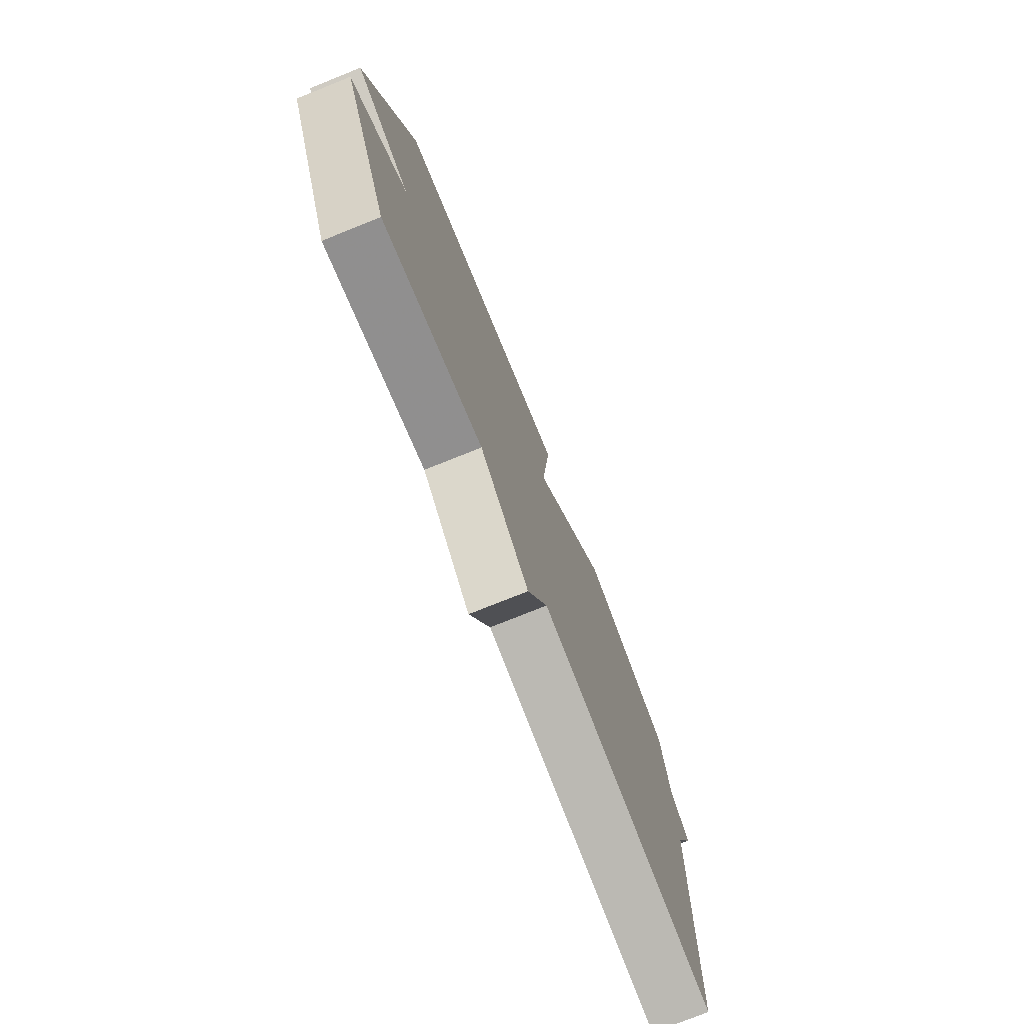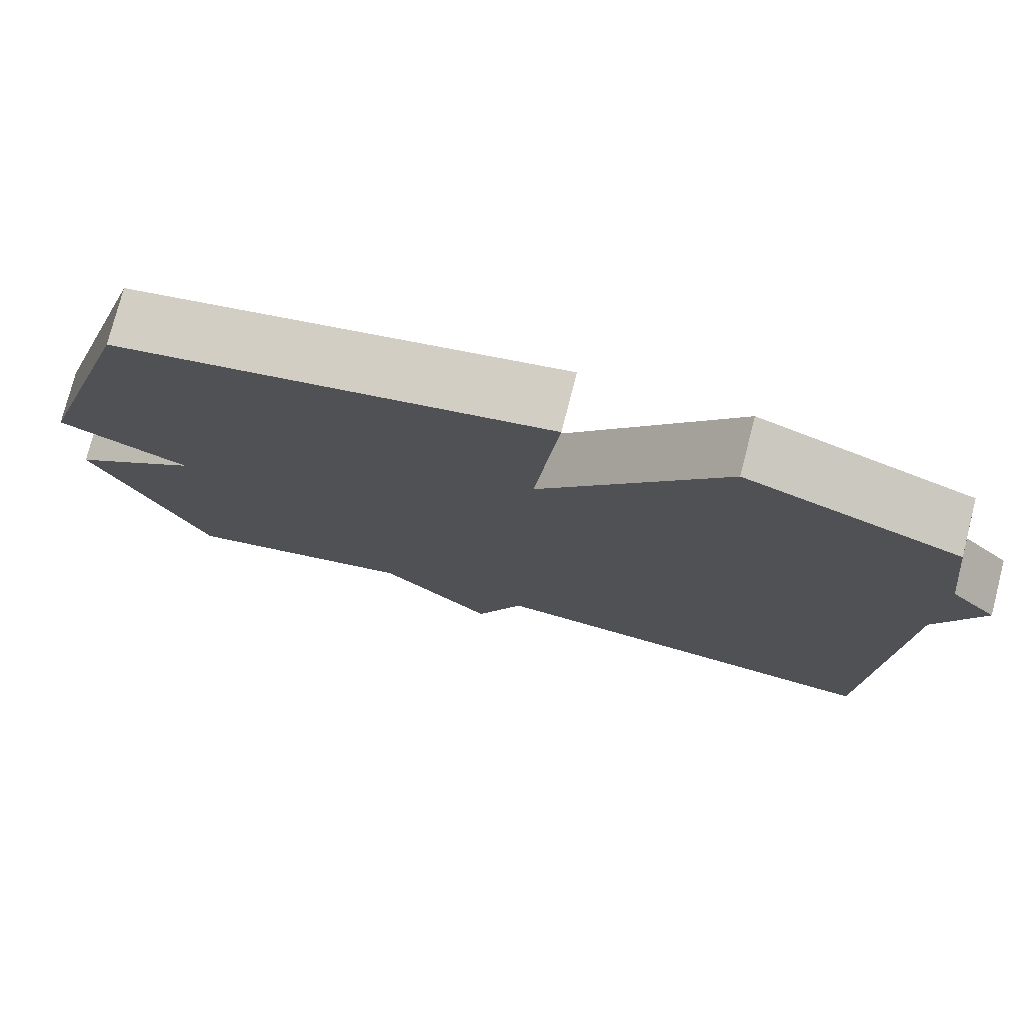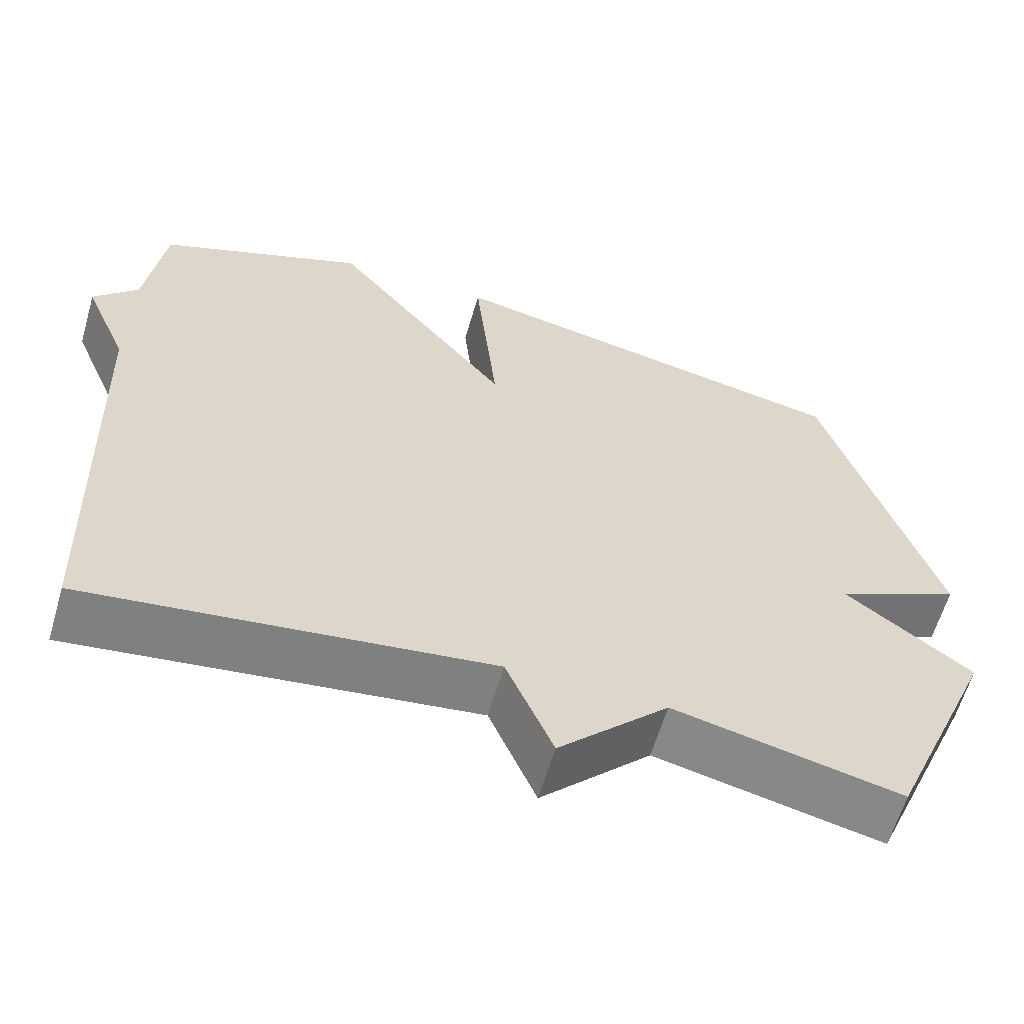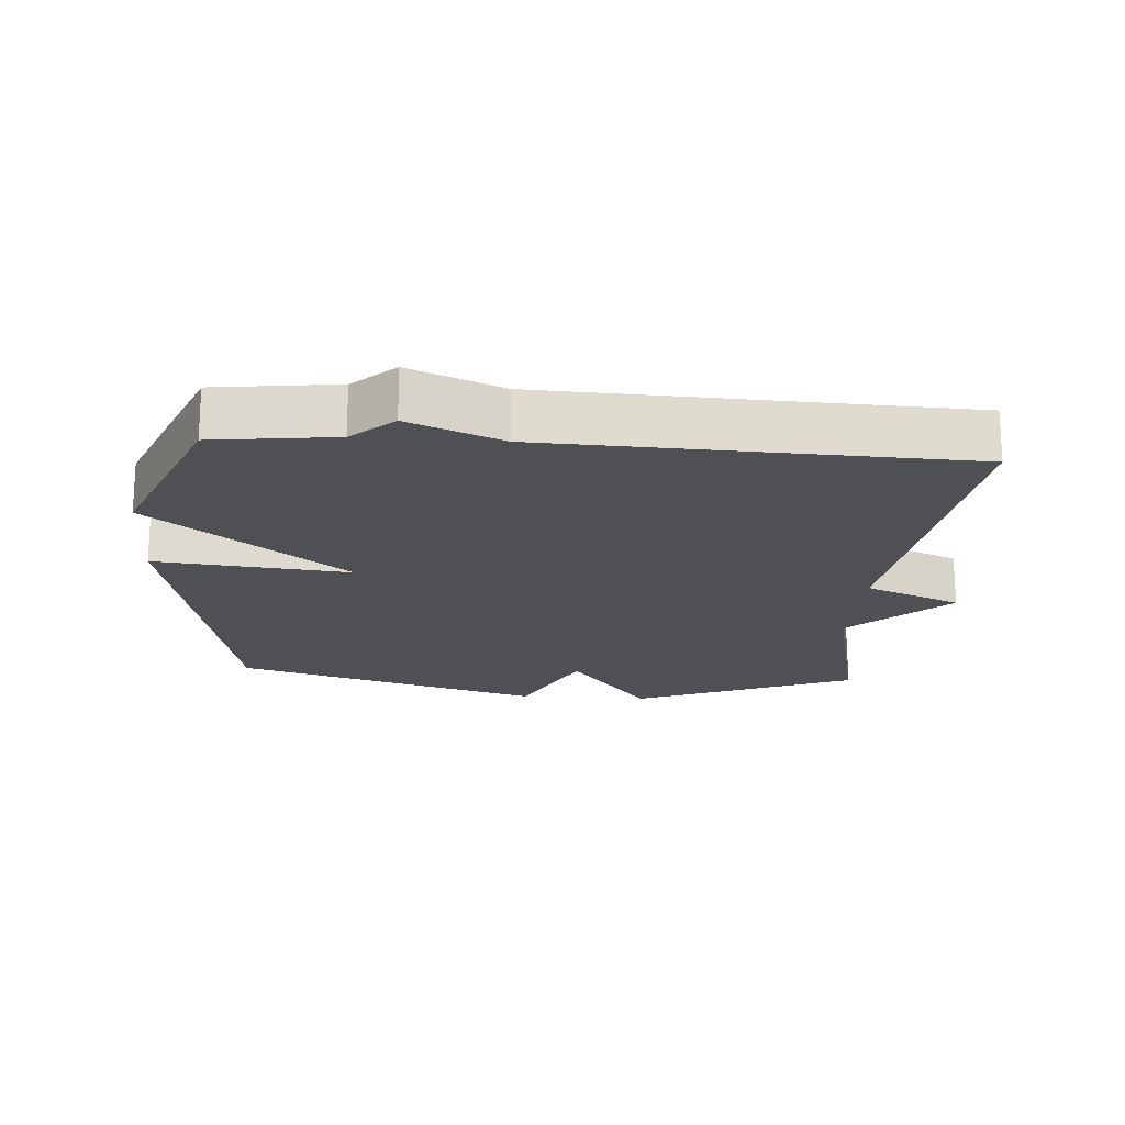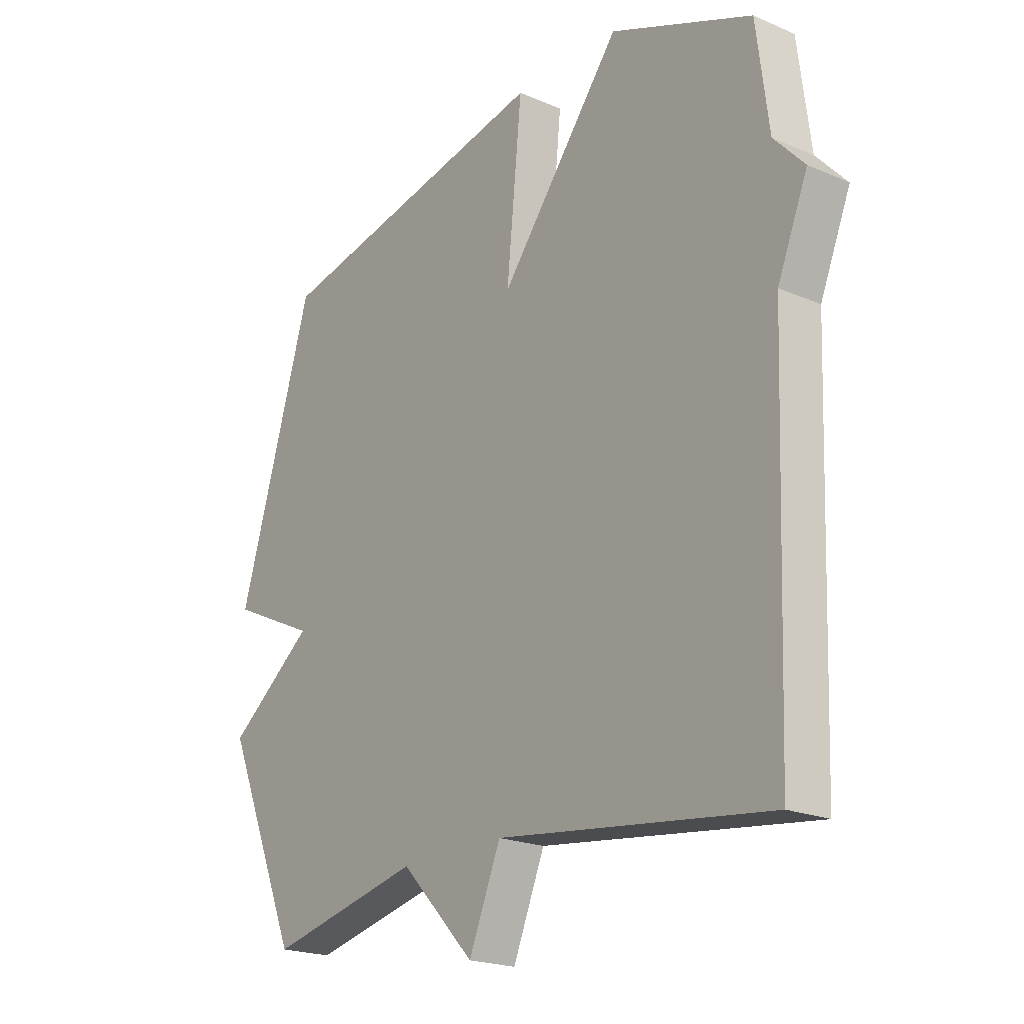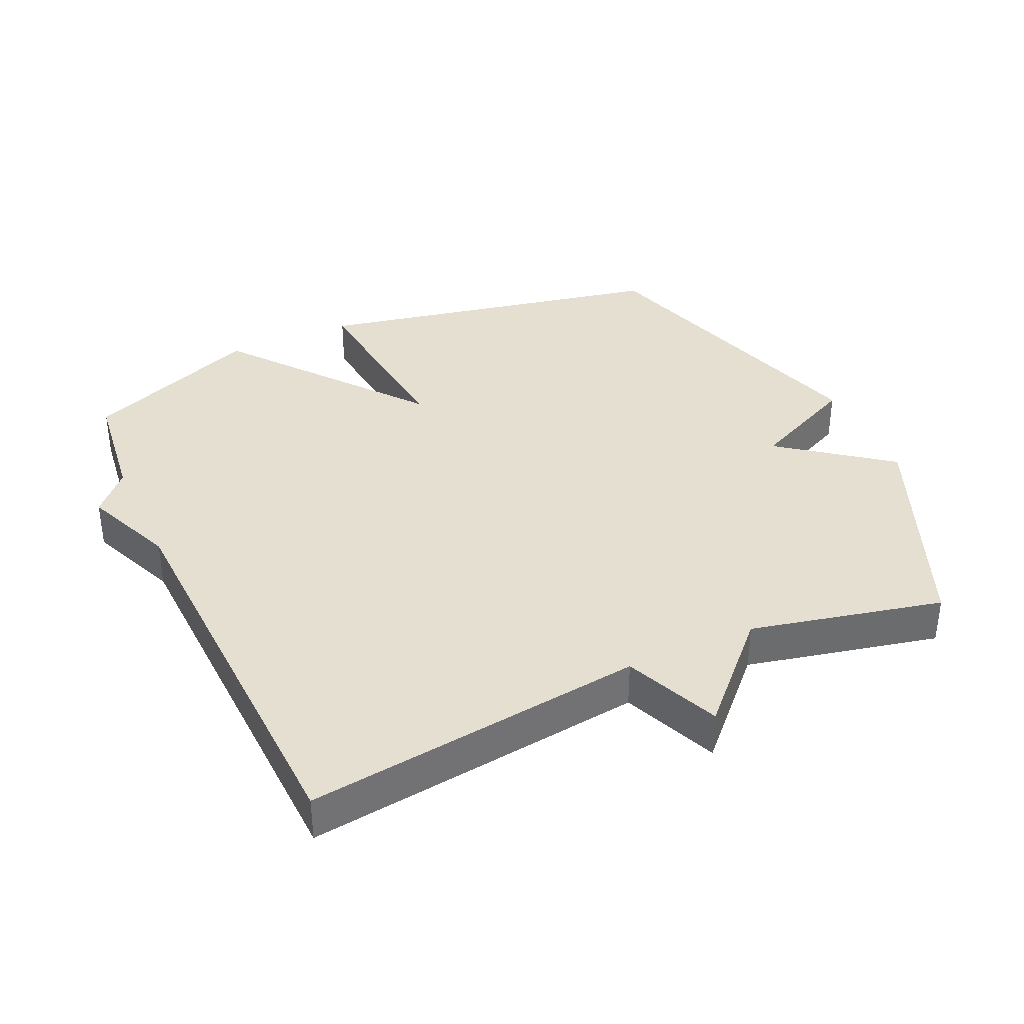
<metadata>
{"format":"obj","ext":"obj","renderer":"f3d","projection":"perspective","resolution":1024,"background":"white","views":[{"elev":-76.8,"azim":-68.2,"up":"+Z"},{"elev":76.8,"azim":14.4,"up":"+Z"},{"elev":-61.6,"azim":163.7,"up":"+Z"},{"elev":-18.9,"azim":85.8,"up":"+Y"},{"elev":-20.9,"azim":52.3,"up":"+Z"},{"elev":36.8,"azim":155.4,"up":"+Y"}]}
</metadata>
<code>
v -0.5 0.07 0.5
v 0.034 0.07 0.608
v 0.005 0.07 0.317
v 0.234 0.07 0.608
v 0.5 0.07 0.5
v 0.523 0.07 0.319
v 0.58 0.07 0.257
v 0.523 0.07 0.119
v 0.5 0.07 -0.5
v -0.011 0.07 -0.435
v -0.071 0.07 -0.579
v -0.211 0.07 -0.435
v -0.5 0.07 -0.5
v -0.641 0.07 -0.166
v -0.479 0.07 -0.042
v -0.641 0.07 0.034
v -0.5 0 0.5
v 0.034 0 0.608
v 0.005 0 0.317
v 0.234 0 0.608
v 0.5 0 0.5
v 0.523 0 0.319
v 0.58 0 0.257
v 0.523 0 0.119
v 0.5 0 -0.5
v -0.011 0 -0.435
v -0.071 0 -0.579
v -0.211 0 -0.435
v -0.5 0 -0.5
v -0.641 0 -0.166
v -0.479 0 -0.042
v -0.641 0 0.034
f 1 2 3
f 16 1 3
f 15 16 3
f 14 15 3
f 13 14 3
f 12 13 3
f 12 3 4
f 11 12 4
f 10 11 4
f 4 5 6
f 10 4 6
f 9 10 6
f 8 9 6
f 6 7 8
f 19 18 17
f 19 17 32
f 19 32 31
f 19 31 30
f 19 30 29
f 19 29 28
f 20 19 28
f 20 28 27
f 20 27 26
f 22 21 20
f 22 20 26
f 22 26 25
f 22 25 24
f 24 23 22
f 1 17 18 2
f 2 18 19 3
f 3 19 20 4
f 4 20 21 5
f 5 21 22 6
f 6 22 23 7
f 7 23 24 8
f 8 24 25 9
f 9 25 26 10
f 10 26 27 11
f 11 27 28 12
f 12 28 29 13
f 13 29 30 14
f 14 30 31 15
f 15 31 32 16
f 16 32 17 1

</code>
